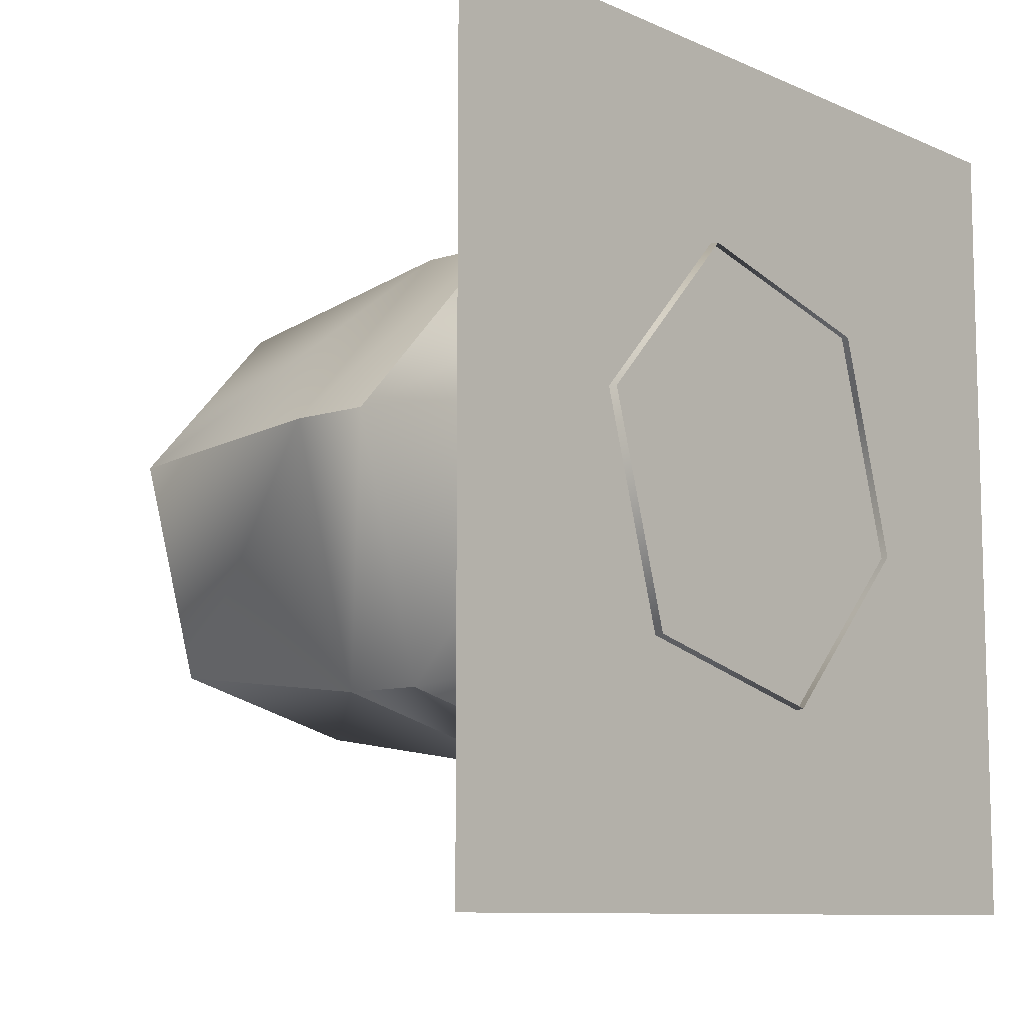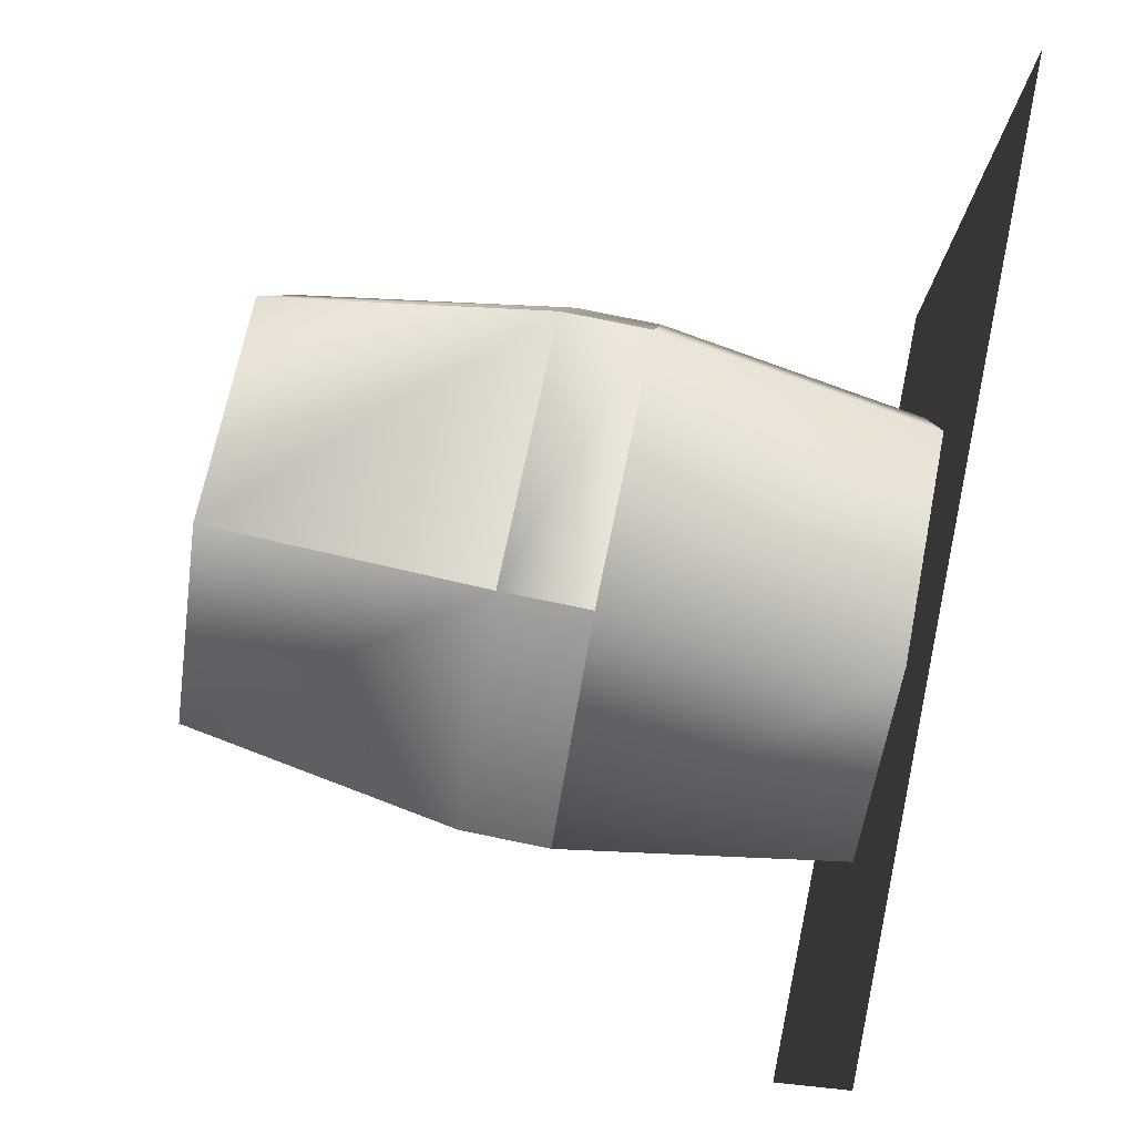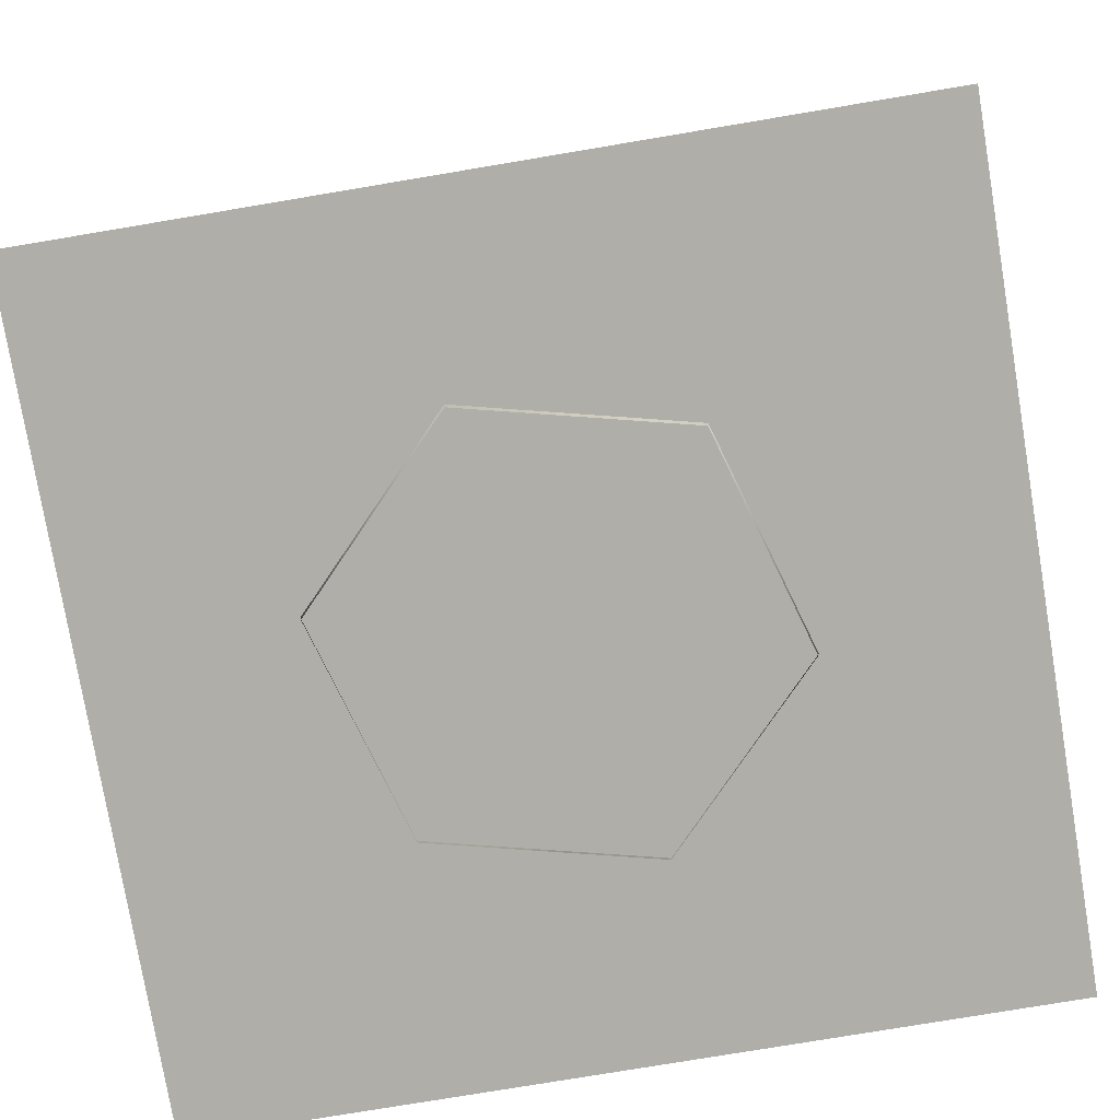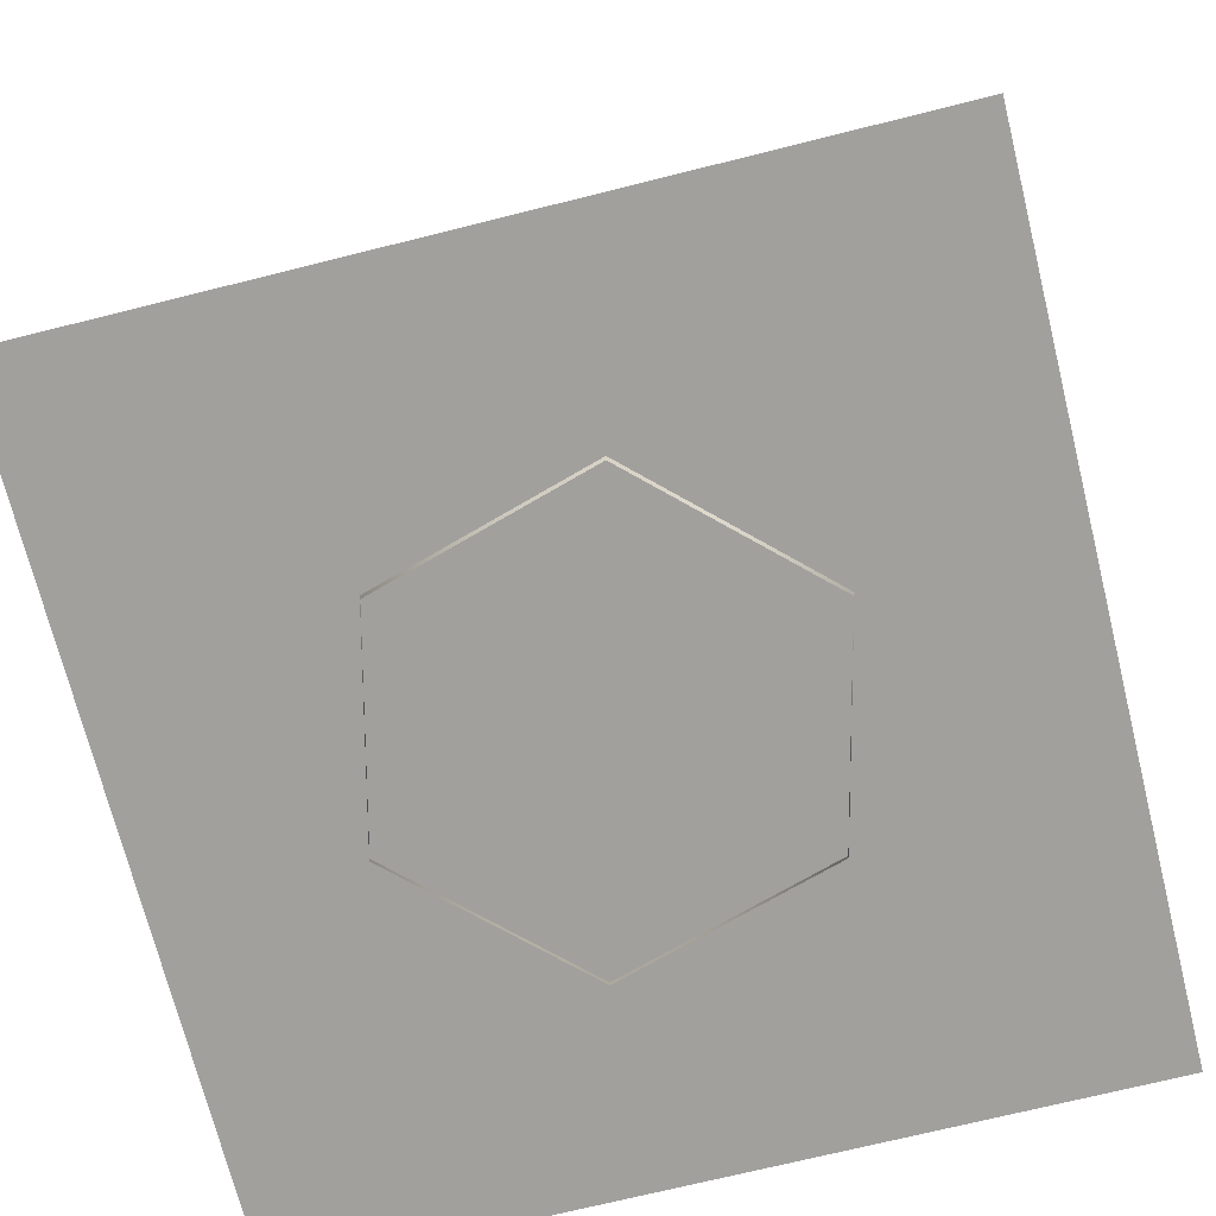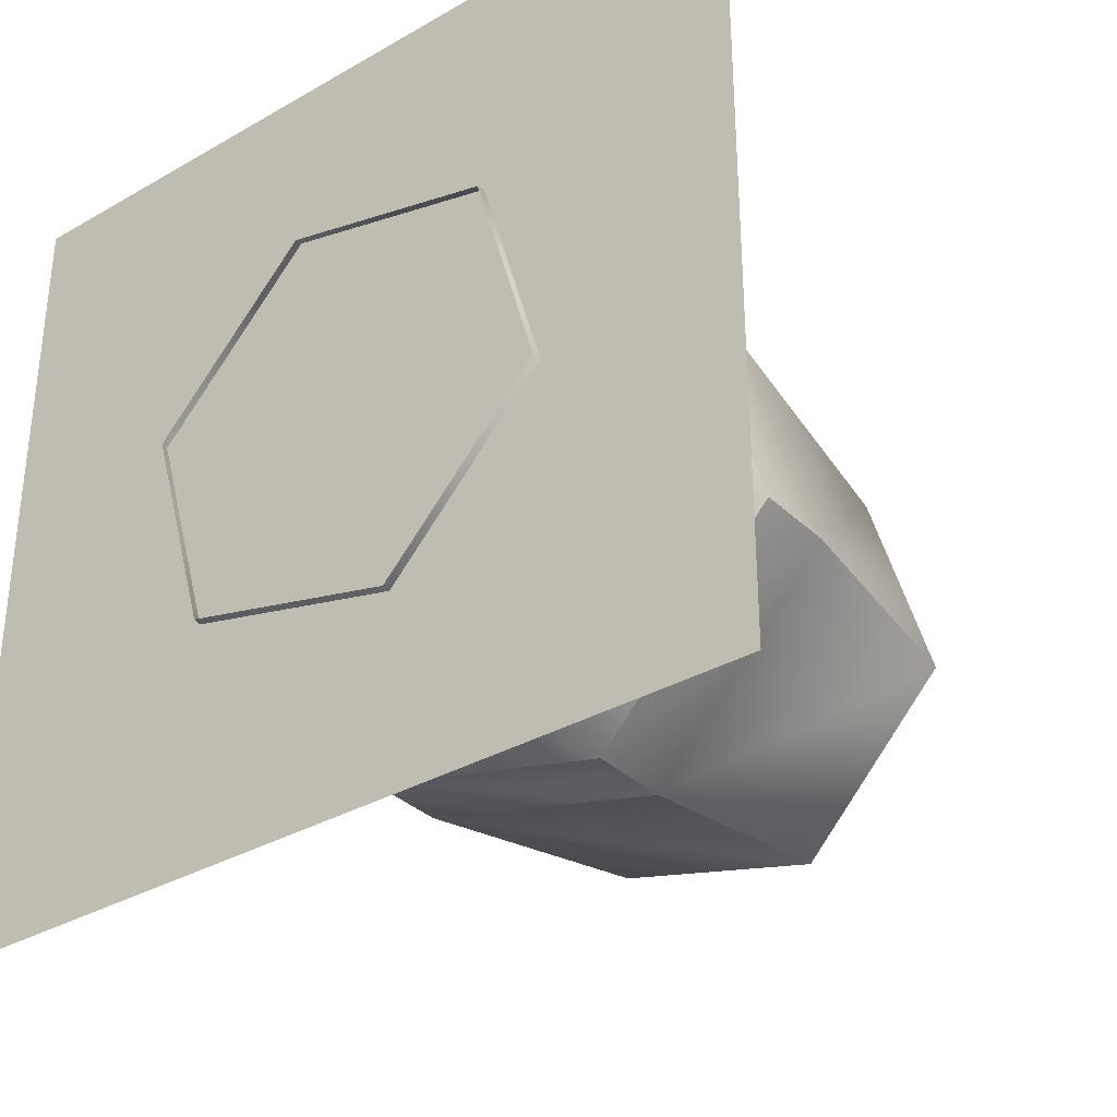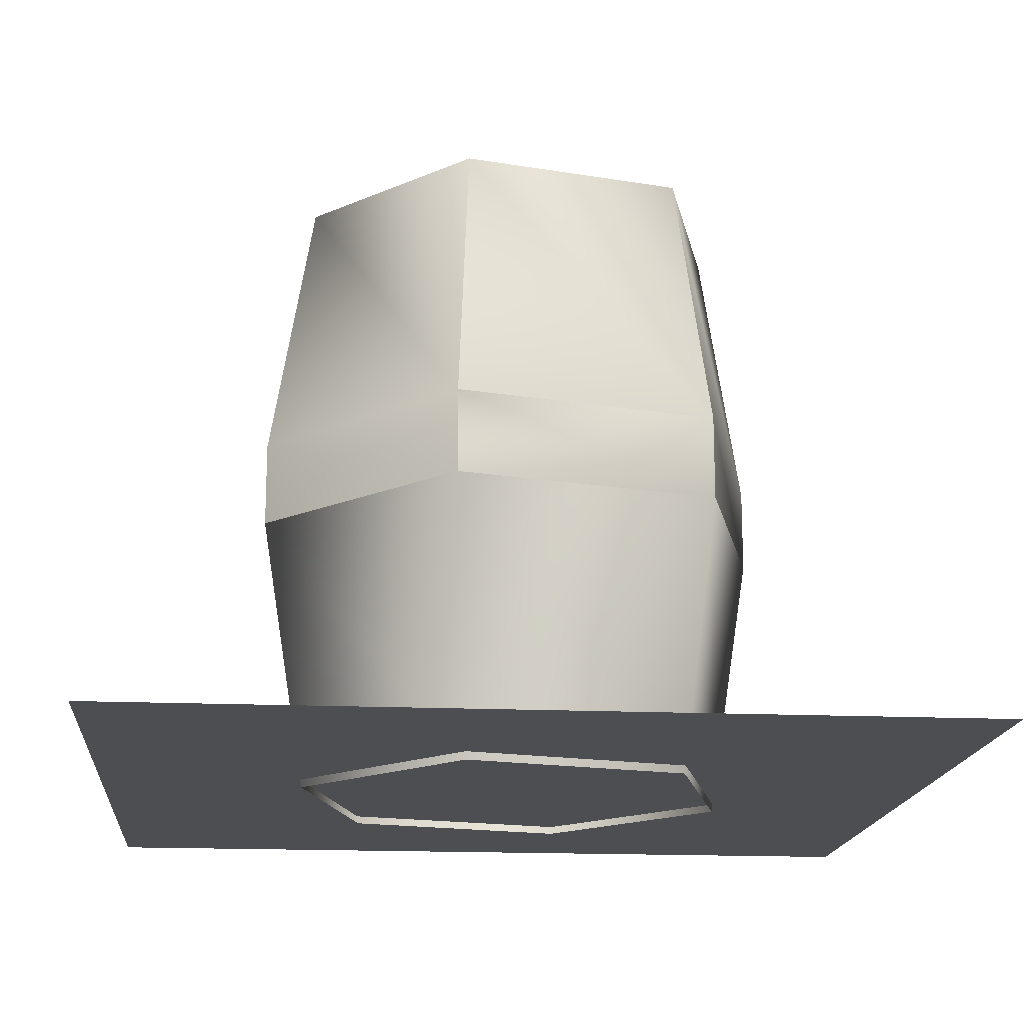
<metadata>
{"format":"obj","ext":"obj","renderer":"f3d","projection":"perspective","resolution":1024,"background":"white","views":[{"elev":-9.4,"azim":130.9,"up":"+Y"},{"elev":79.9,"azim":101.5,"up":"+Y"},{"elev":-77.5,"azim":9.5,"up":"+Z"},{"elev":-71.6,"azim":-76.0,"up":"+Z"},{"elev":-33.6,"azim":-141.9,"up":"+Y"},{"elev":-16.8,"azim":174.8,"up":"+Z"}]}
</metadata>
<code>
v 0.5945 -0.6246 2.394
v 0.8382 0.2025 2.394
v 0.2437 0.8271 2.394
v -0.5945 0.6246 2.394
v -0.8382 -0.2025 2.394
v -0.2437 -0.8271 2.394
v 0.8382 0.2025 0
v 1.008 0.2435 1.049
v 0.7147 -0.7509 1.049
v 0.5945 -0.6246 -3.129e-08
v 1.008 0.2435 1.37
v 0.7147 -0.7509 1.37
v 0.2437 0.8271 6.258e-08
v 0.2929 0.9944 1.049
v 0.2929 0.9944 1.37
v -0.5945 0.6246 3.129e-08
v -0.7147 0.7509 1.049
v -0.7147 0.7509 1.37
v -0.8382 -0.2025 0
v -1.008 -0.2435 1.049
v -1.008 -0.2435 1.37
v -0.2437 -0.8271 -6.258e-08
v -0.2929 -0.9944 1.049
v -0.2929 -0.9944 1.37
v -1.612 -1.569 0.02992
v 1.612 -1.569 0.02992
v 1.612 1.569 0.02992
v -1.612 1.569 0.02992
g sm_rnd_barrel small_round_barrel
f 1 2 3 4 5 6
f 7 8 9 10
f 8 11 12 9
f 11 2 1 12
f 13 14 8 7
f 14 15 11 8
f 15 3 2 11
f 16 17 14 13
f 17 18 15 14
f 18 4 3 15
f 19 20 17 16
f 20 21 18 17
f 21 5 4 18
f 22 23 20 19
f 23 24 21 20
f 24 6 5 21
f 10 9 23 22
f 9 12 24 23
f 12 1 6 24
g drop_shadow small_round_barrel
f 25 26 27 28

</code>
